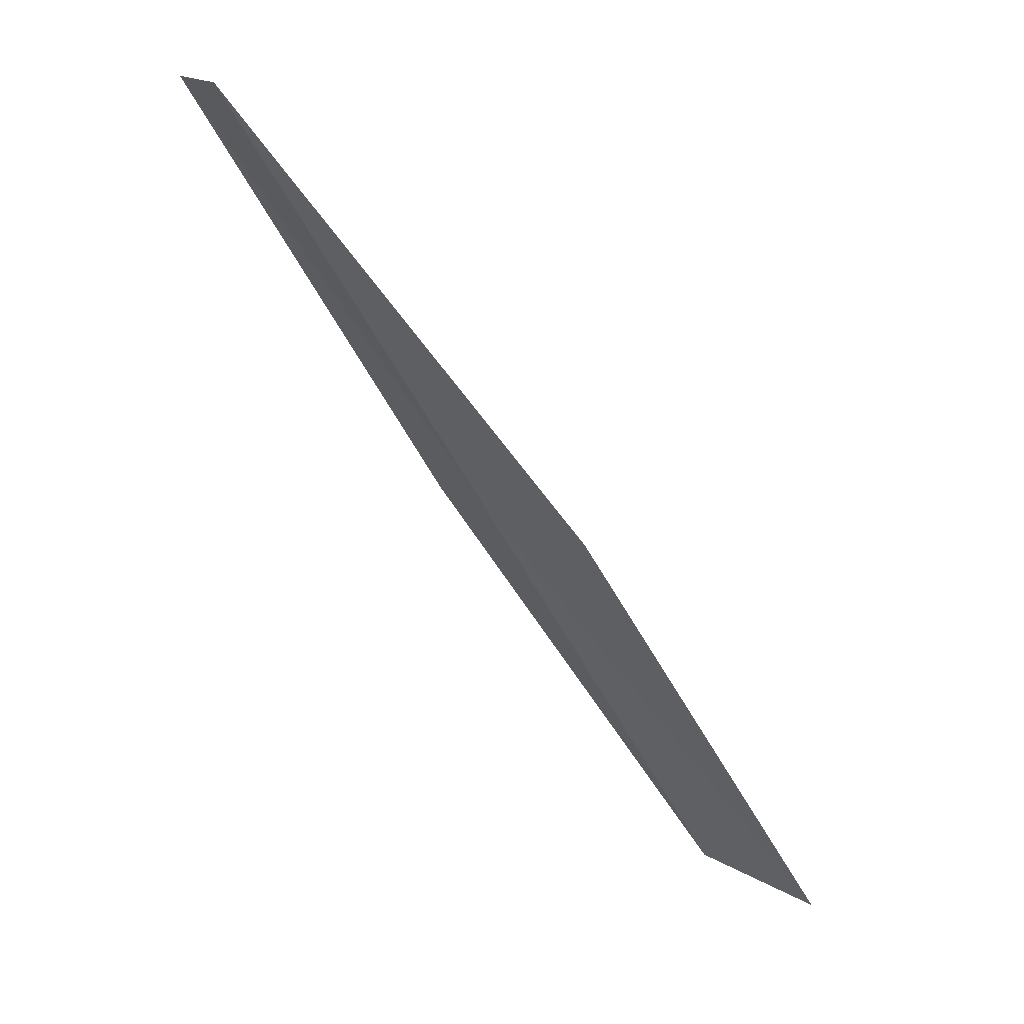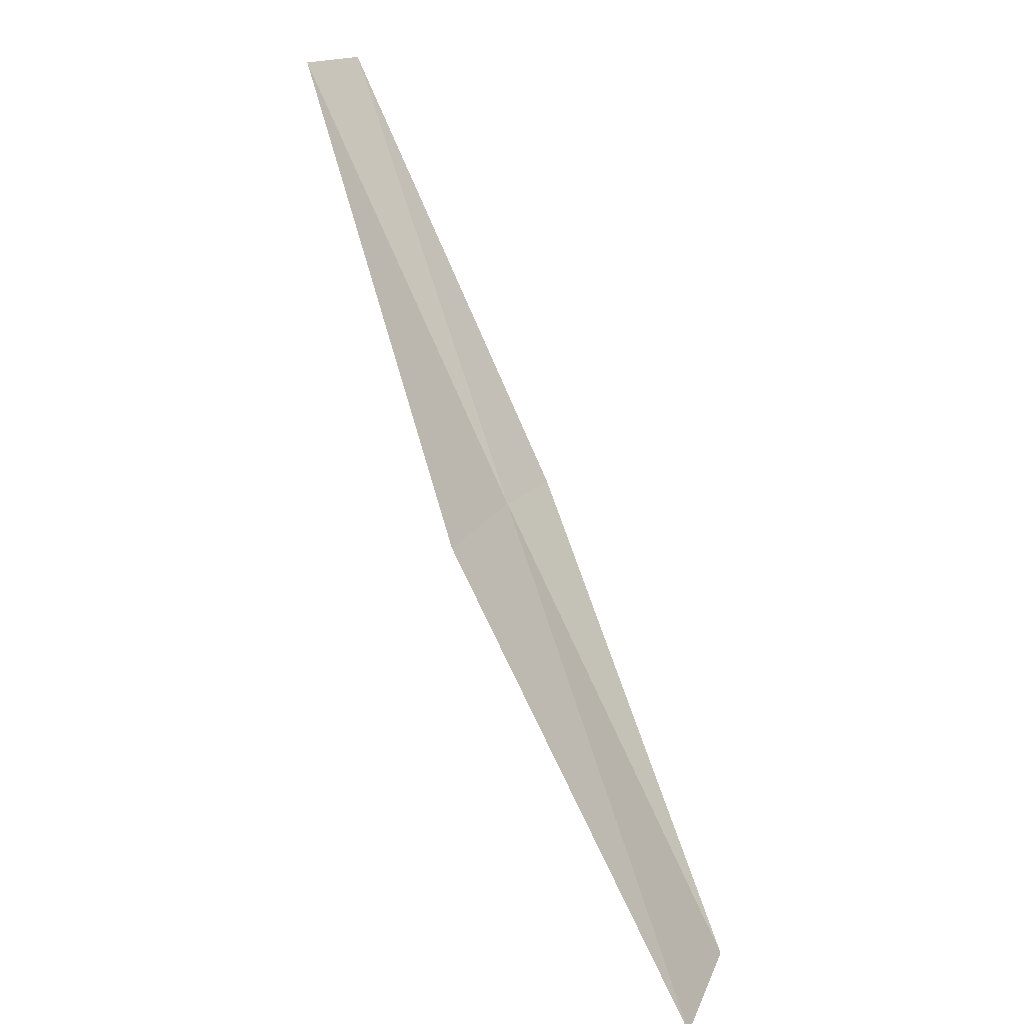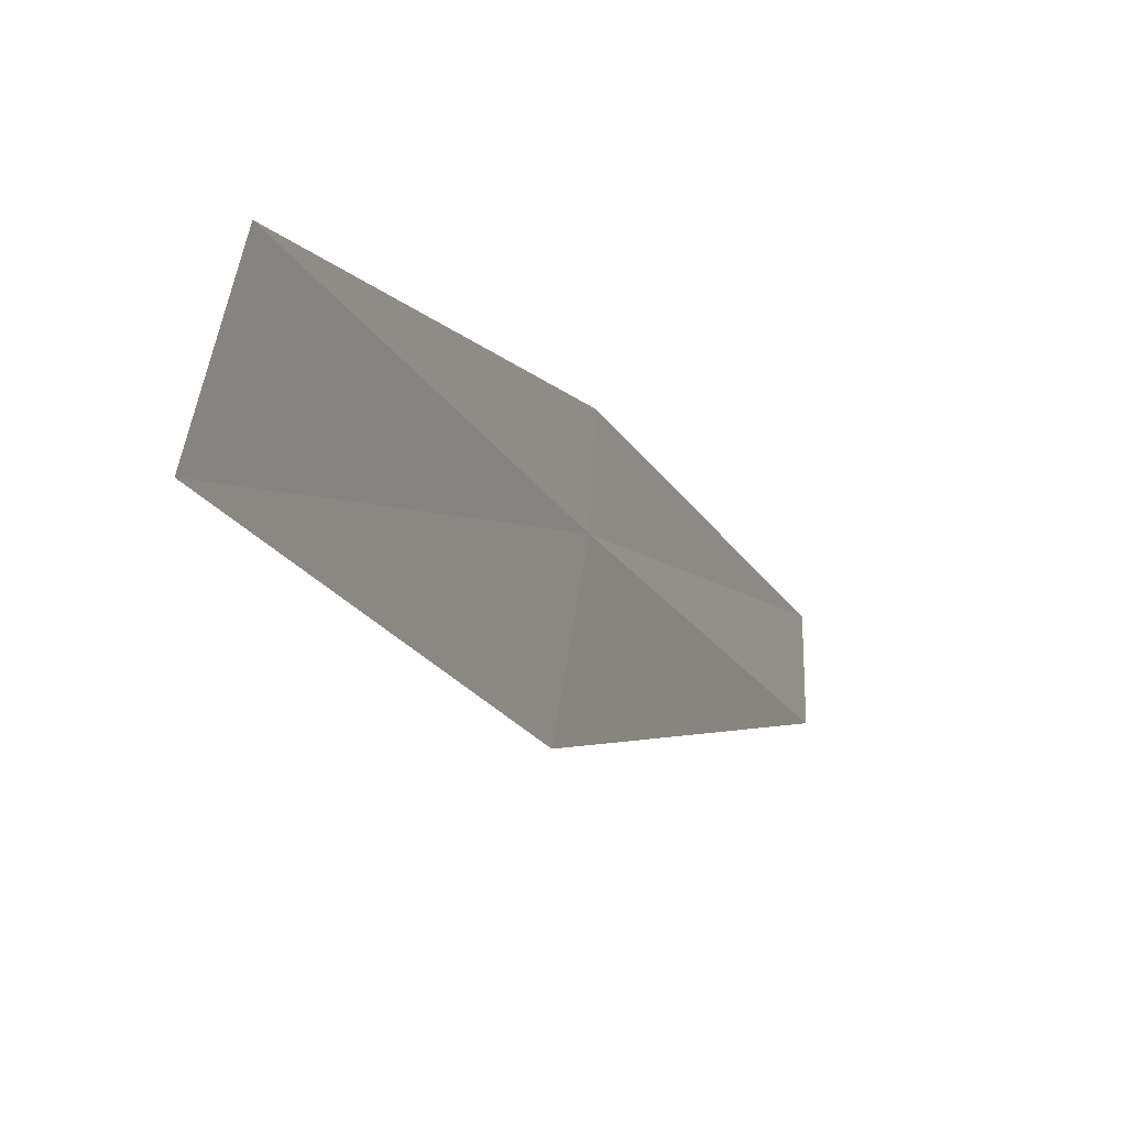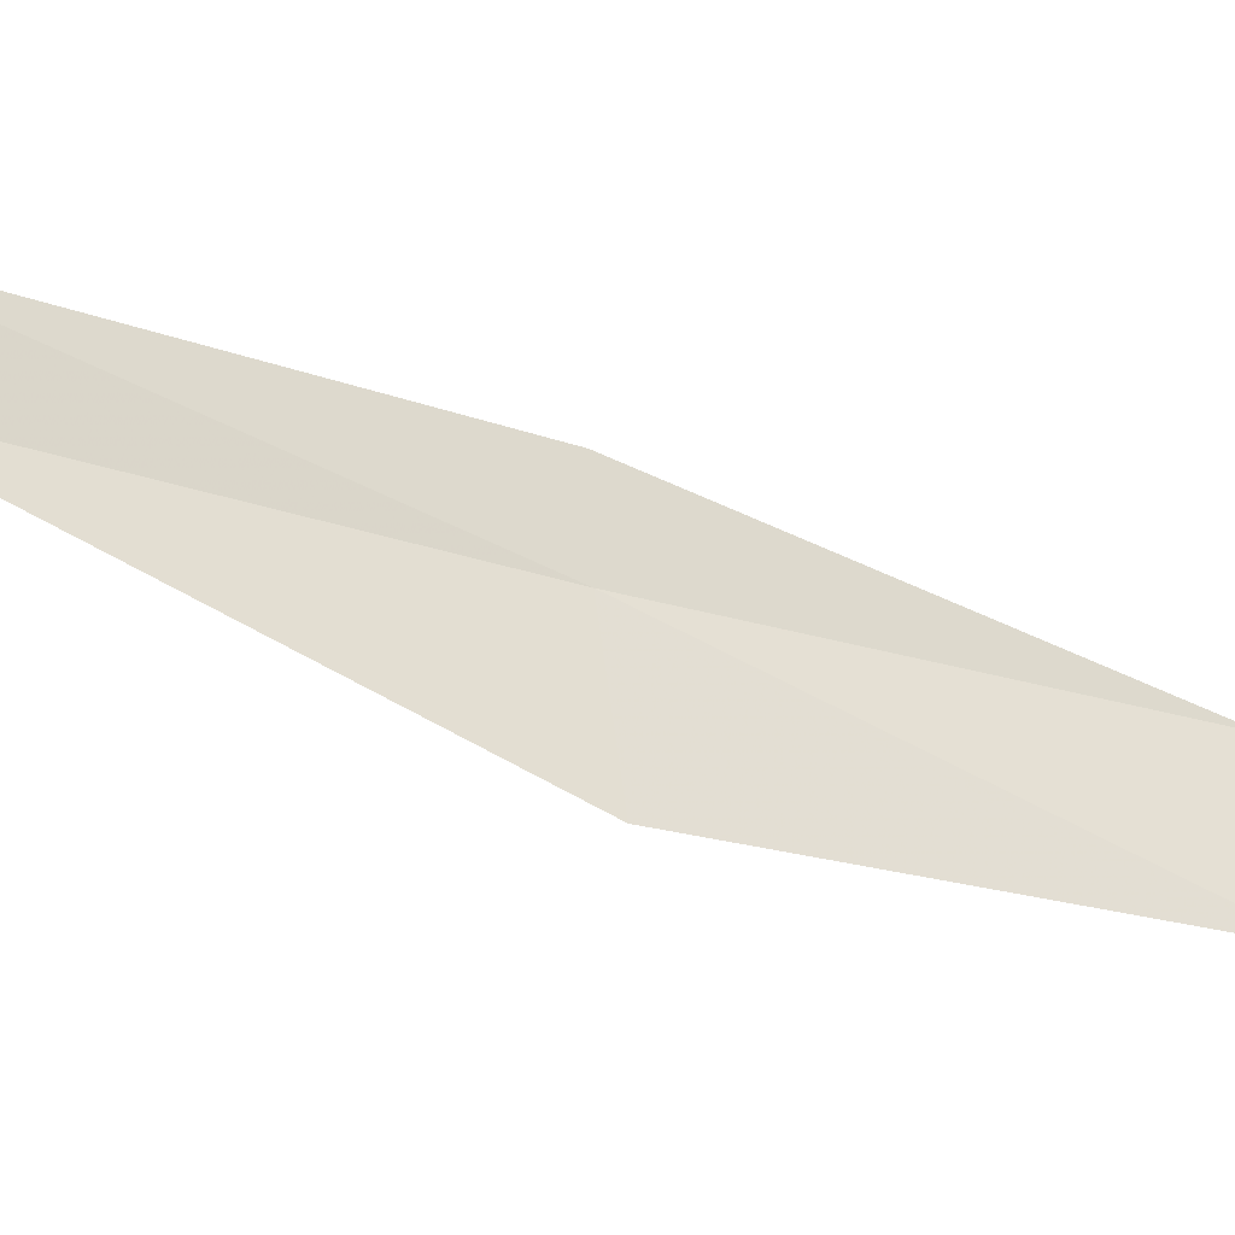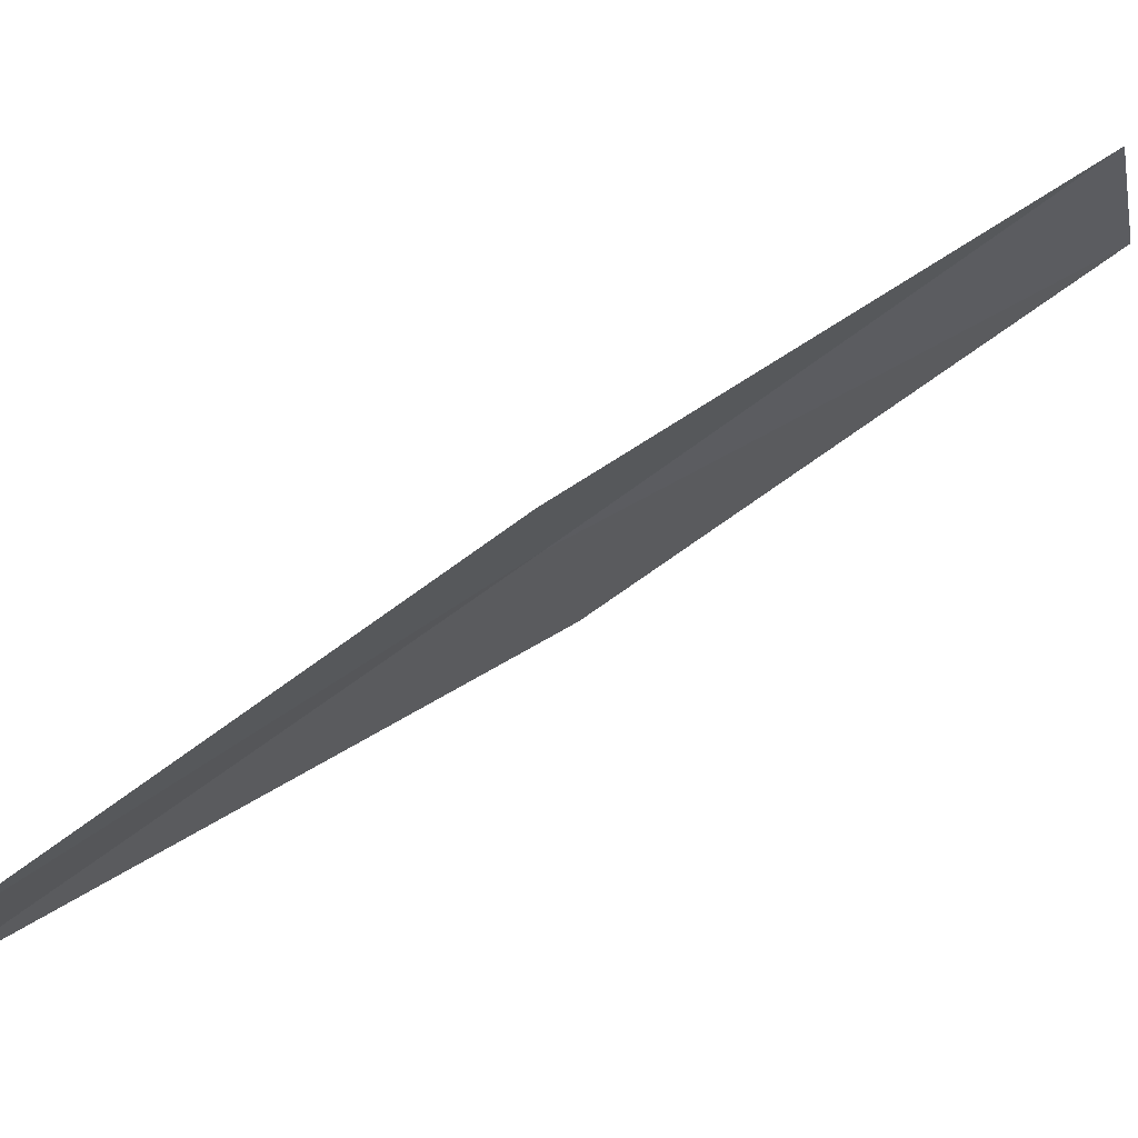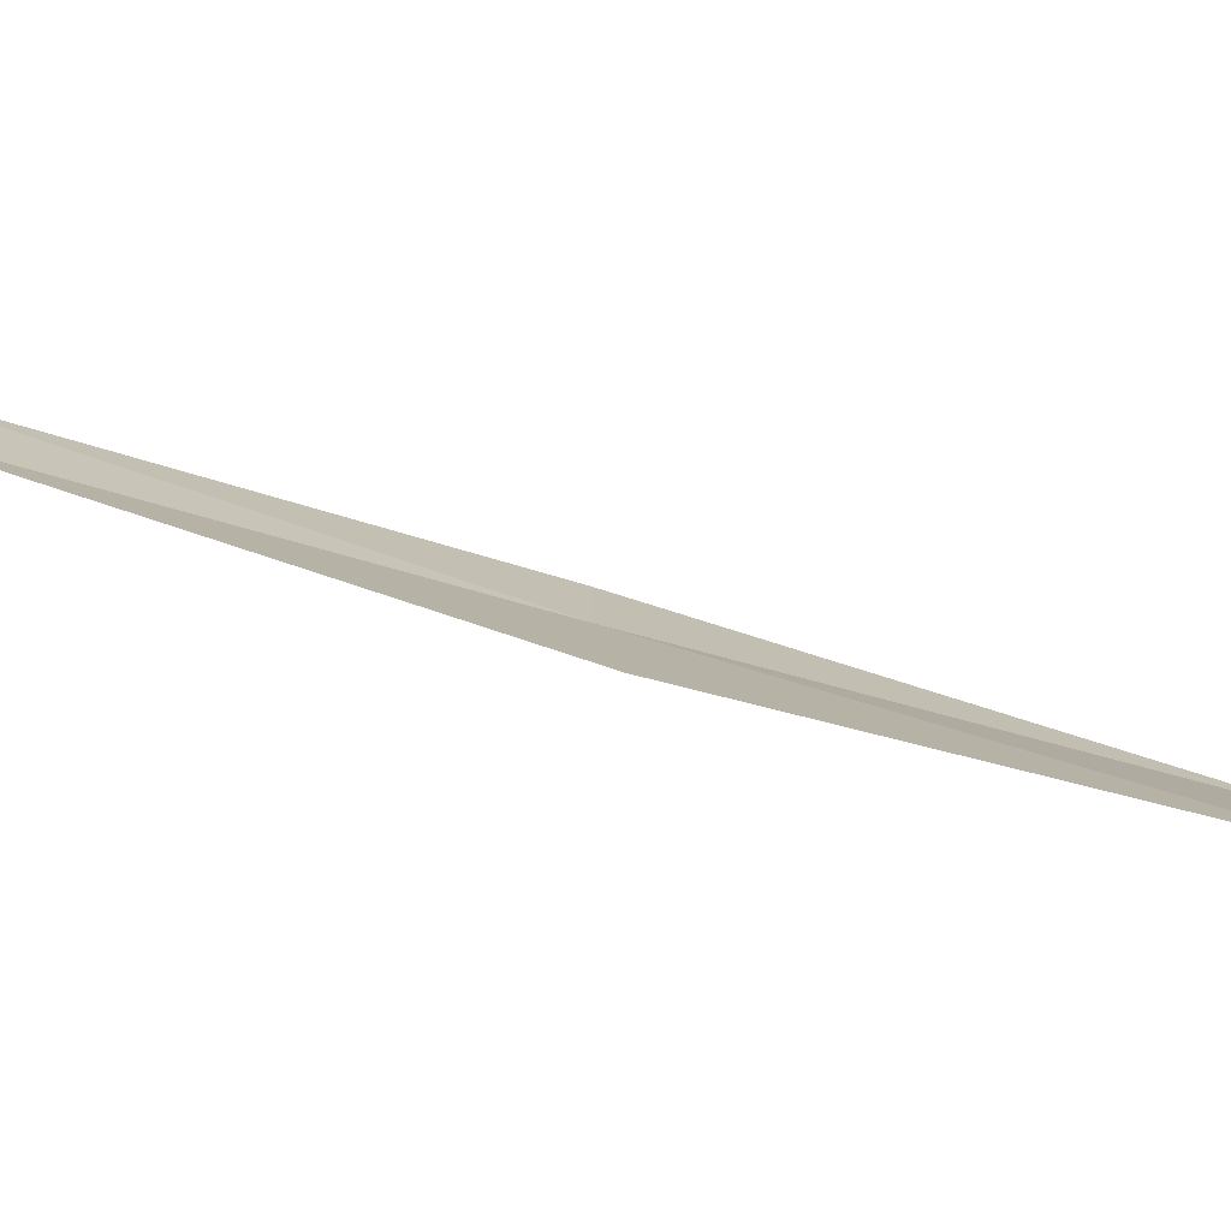
<metadata>
{"format":"obj","ext":"obj","renderer":"f3d","projection":"perspective","resolution":1024,"background":"white","views":[{"elev":16.1,"azim":-27.8,"up":"+Z"},{"elev":16.4,"azim":28.5,"up":"+Z"},{"elev":-23.8,"azim":170.5,"up":"+Y"},{"elev":-20.4,"azim":34.1,"up":"+Y"},{"elev":75.2,"azim":22.4,"up":"+Y"},{"elev":-73.3,"azim":44.5,"up":"+Y"}]}
</metadata>
<code>
v -2.912 -22.95 12
v -2.934 -22.51 12
v -1.707 -23.08 10
v -1.55 -23.8 10
v -2.794 -23.69 12
v -4.108 -22.33 14
v -4.11 -22.77 14
f 1 2 3
f 1 3 4
f 1 4 5
f 1 6 2
f 1 7 6
f 1 5 7

</code>
